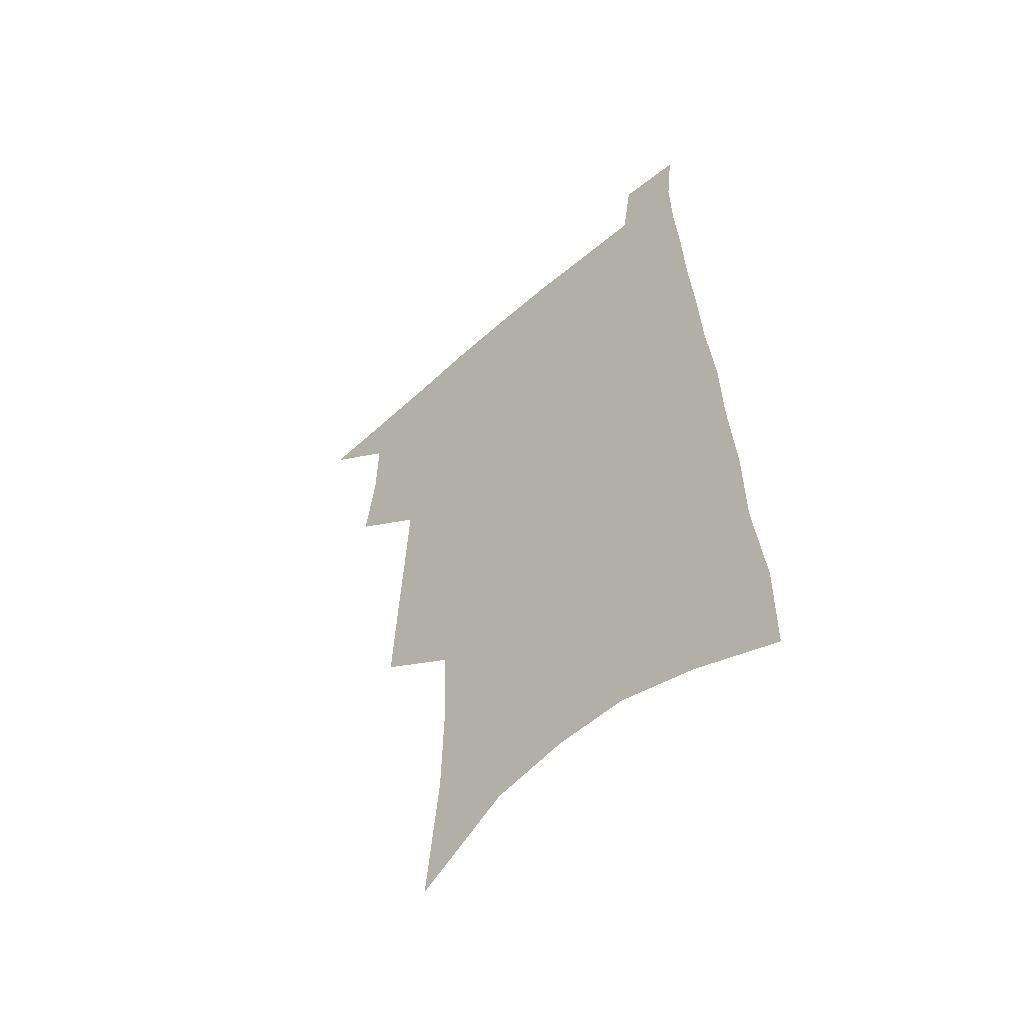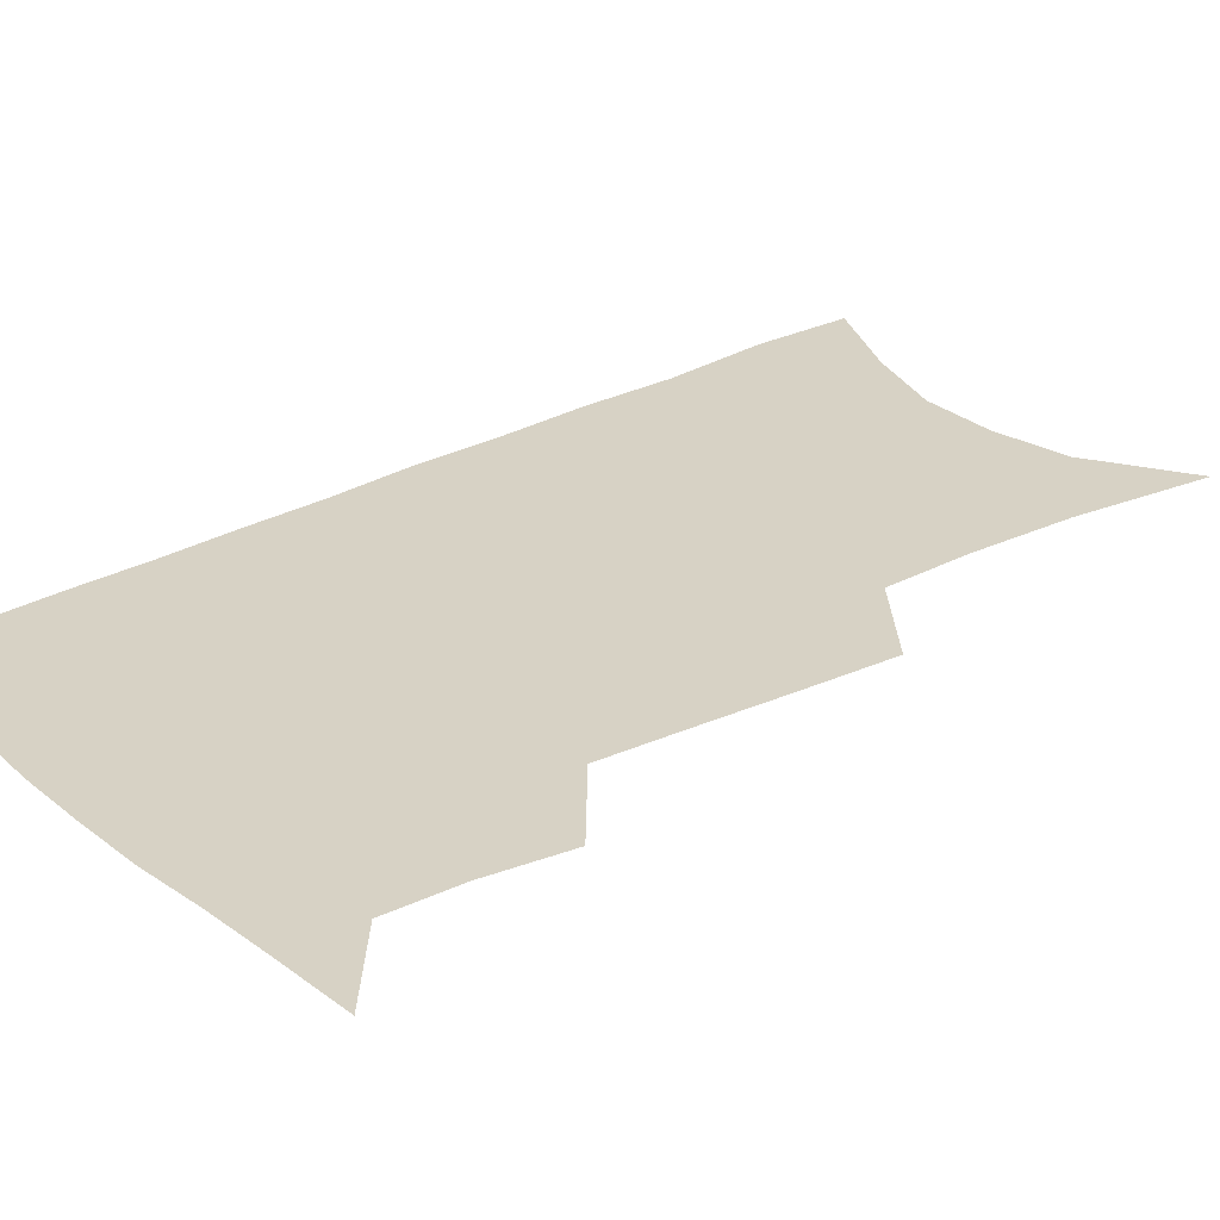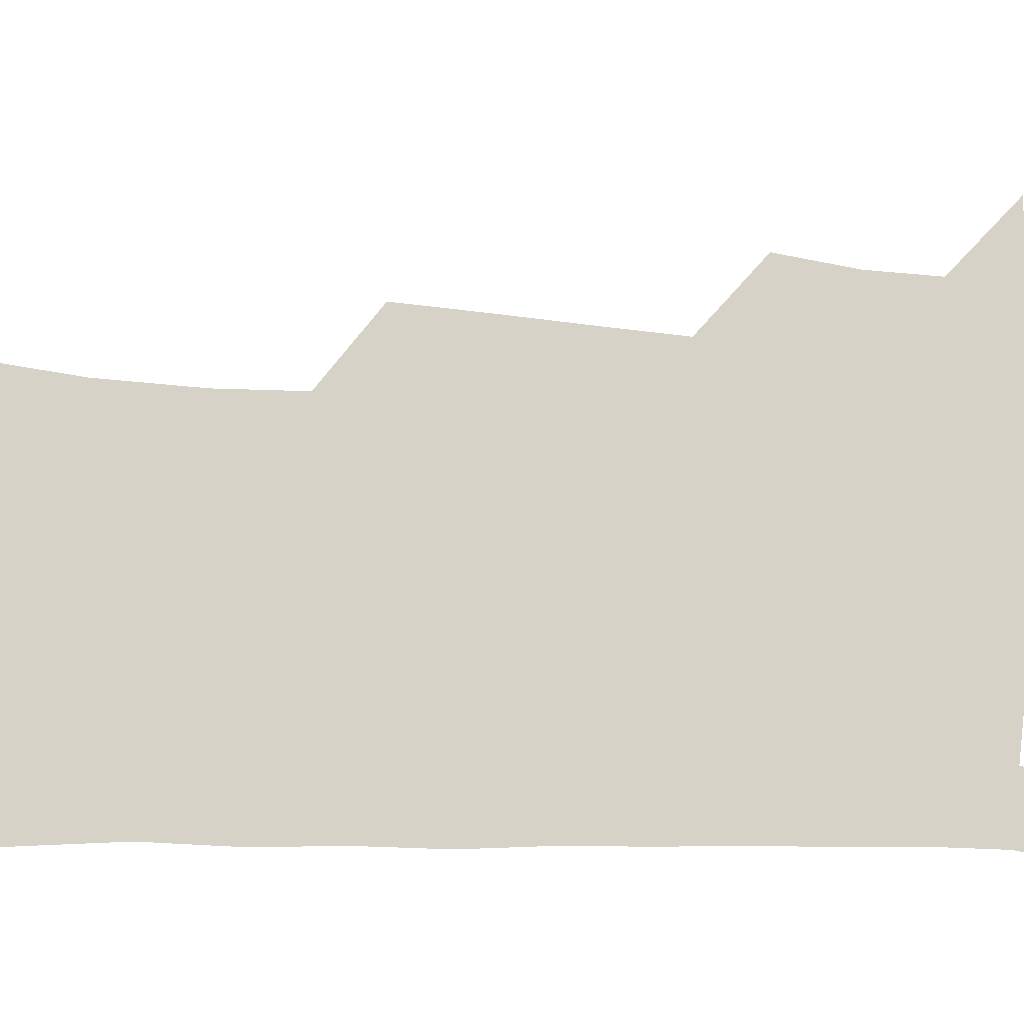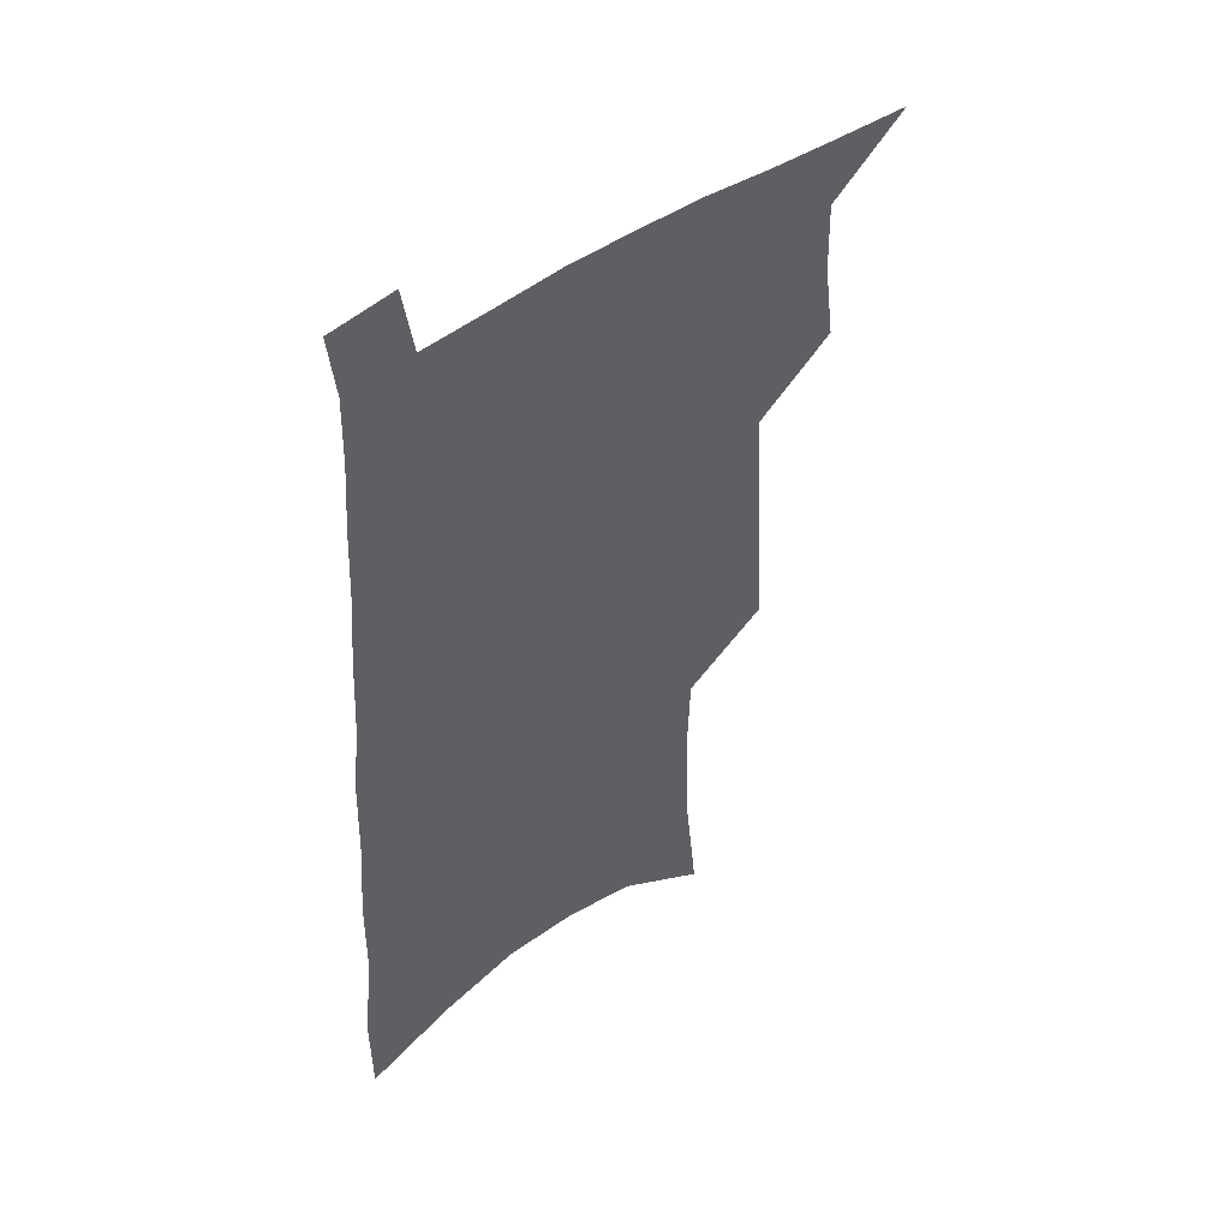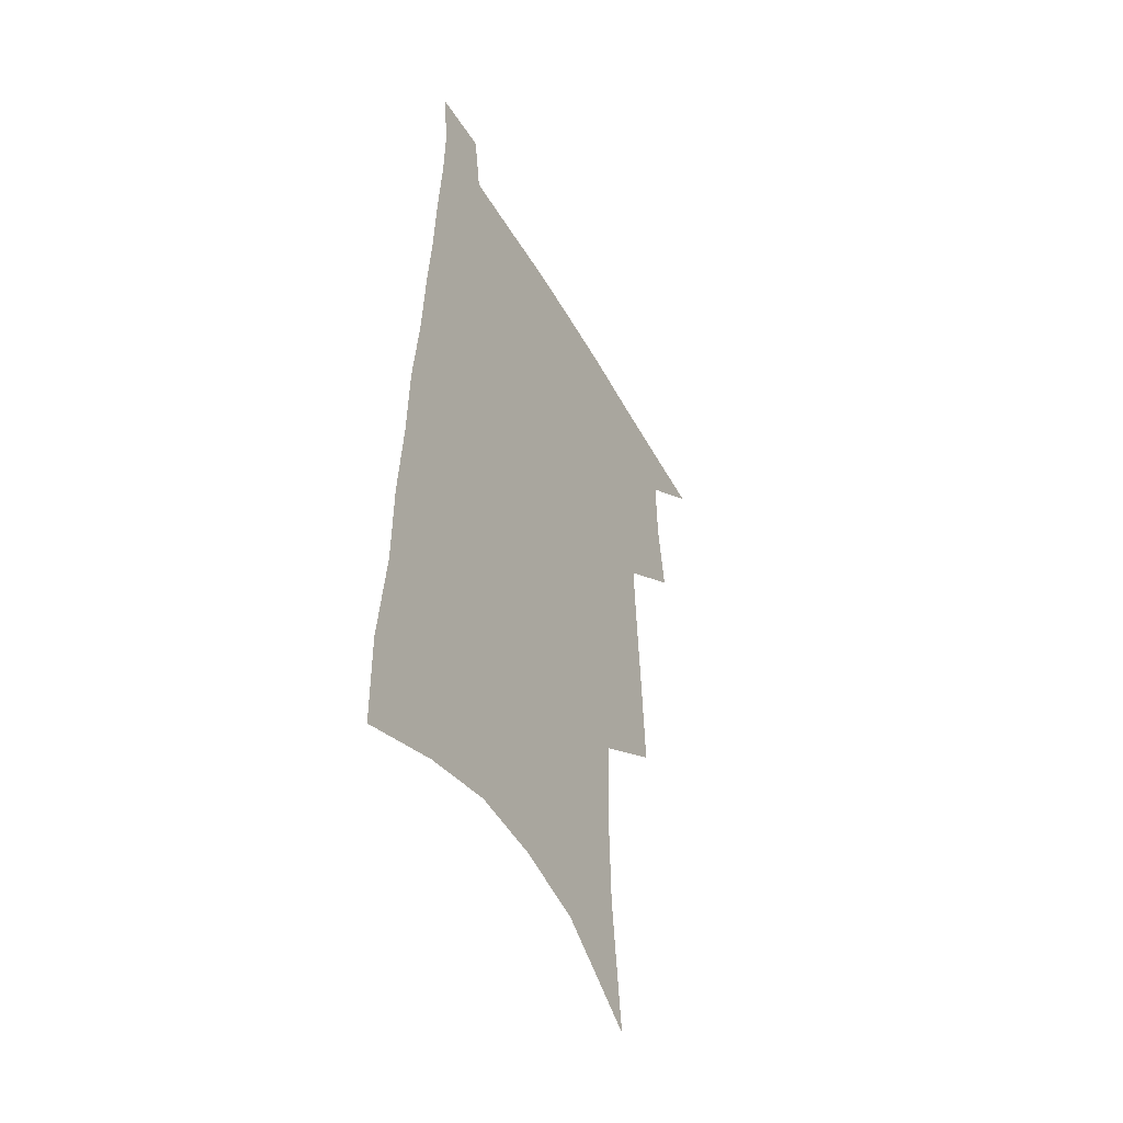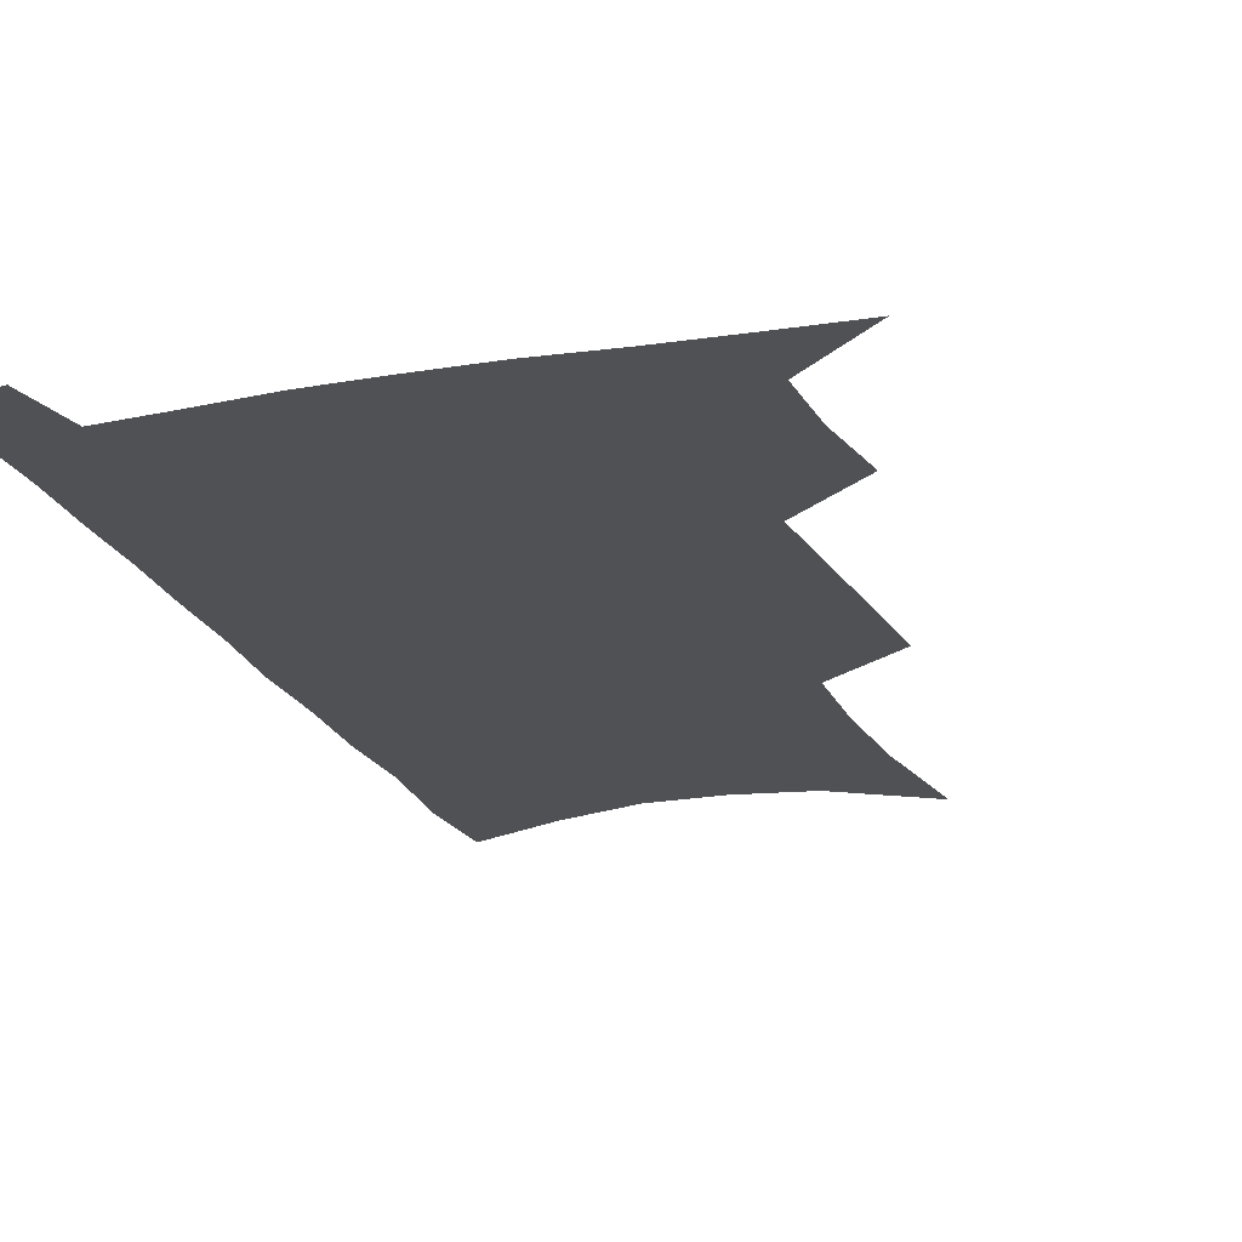
<metadata>
{"format":"obj","ext":"obj","renderer":"f3d","projection":"perspective","resolution":1024,"background":"white","views":[{"elev":-55.5,"azim":42.8,"up":"+Y"},{"elev":27.4,"azim":-127.9,"up":"+Z"},{"elev":78.6,"azim":93.6,"up":"+Z"},{"elev":49.2,"azim":141.8,"up":"+Y"},{"elev":-48.9,"azim":118.5,"up":"+Y"},{"elev":-19.6,"azim":-160.5,"up":"+Z"}]}
</metadata>
<code>
v 492.3 529.8 0
v 517.3 447 0
v 521.4 477.6 0
v 522.1 504.9 0
v 521.7 531.4 0
v 542.1 322.1 0
v 543.9 357.5 0
v 546 391.3 0
v 547.7 422.9 0
v 549.6 452.7 0
v 551.9 481 0
v 550.9 506.9 0
v 548.9 533.1 0
v 568.5 175 0
v 573.9 226.8 0
v 575 266.4 0
v 573.9 299.7 0
v 576.7 338.3 0
v 577.2 370.3 0
v 577.7 400.8 0
v 578.4 429.7 0
v 578.9 457 0
v 579.3 483.1 0
v 578.7 508.1 0
v 575.5 535.8 0
v 604 197.7 0
v 604.3 238.8 0
v 603.7 274.3 0
v 603.7 310.3 0
v 604.7 346.2 0
v 604.2 375.1 0
v 605 406.3 0
v 604.8 432.7 0
v 604.7 458.8 0
v 604.8 484.3 0
v 604.2 509.3 0
v 602.2 536.6 0
v 632.7 203.1 0
v 632 243.4 0
v 631.2 278.7 0
v 630.5 313.8 0
v 630.2 346.5 0
v 629.8 376.4 0
v 629.8 405.7 0
v 629.6 434.1 0
v 629.7 459.7 0
v 629.8 484.6 0
v 629.9 509.4 0
v 628.7 536.8 0
v 661.1 203.1 0
v 659.7 241.4 0
v 658.3 277.5 0
v 656.9 312.5 0
v 655.8 345.8 0
v 655.2 376.1 0
v 655.1 404.4 0
v 654.8 432.2 0
v 654.8 458.5 0
v 654.5 484.8 0
v 655 509.5 0
v 656 534.9 0
v 692.2 193.8 0
v 689.2 234.4 0
v 687.2 271.3 0
v 684.8 307.1 0
v 683.3 340.1 0
v 683.1 370.2 0
v 681.9 400.4 0
v 681.1 428.9 0
v 680.7 456.3 0
v 679.9 483.2 0
v 680.3 508.5 0
v 681.8 533.5 0
v 686 560 0
v 727.3 178.4 0
v 727.5 214.8 0
v 723.3 254.9 0
v 722.9 289.1 0
v 720.4 324.1 0
v 719.4 356.2 0
v 716.2 389.1 0
v 714.7 419.5 0
v 712.4 449.3 0
v 711.2 477.5 0
v 709.2 505.3 0
v 708.6 531.6 0
v 711.4 556.6 0
f 4 5 1
f 9 10 2
f 2 10 3
f 10 11 3
f 3 11 4
f 11 12 4
f 4 12 5
f 12 13 5
f 17 18 6
f 6 18 7
f 18 19 7
f 7 19 8
f 19 20 8
f 8 20 9
f 20 21 9
f 9 21 10
f 21 22 10
f 10 22 11
f 22 23 11
f 11 23 12
f 23 24 12
f 12 24 13
f 24 25 13
f 14 26 15
f 26 27 15
f 15 27 16
f 27 28 16
f 16 28 17
f 28 29 17
f 17 29 18
f 29 30 18
f 18 30 19
f 30 31 19
f 19 31 20
f 31 32 20
f 20 32 21
f 32 33 21
f 21 33 22
f 33 34 22
f 22 34 23
f 34 35 23
f 23 35 24
f 35 36 24
f 24 36 25
f 36 37 25
f 26 38 27
f 38 39 27
f 27 39 28
f 39 40 28
f 28 40 29
f 40 41 29
f 29 41 30
f 41 42 30
f 30 42 31
f 42 43 31
f 31 43 32
f 43 44 32
f 32 44 33
f 44 45 33
f 33 45 34
f 45 46 34
f 34 46 35
f 46 47 35
f 35 47 36
f 47 48 36
f 36 48 37
f 48 49 37
f 38 50 39
f 50 51 39
f 39 51 40
f 51 52 40
f 40 52 41
f 52 53 41
f 41 53 42
f 53 54 42
f 42 54 43
f 54 55 43
f 43 55 44
f 55 56 44
f 44 56 45
f 56 57 45
f 45 57 46
f 57 58 46
f 46 58 47
f 58 59 47
f 47 59 48
f 59 60 48
f 48 60 49
f 60 61 49
f 50 62 51
f 62 63 51
f 51 63 52
f 63 64 52
f 52 64 53
f 64 65 53
f 53 65 54
f 65 66 54
f 54 66 55
f 66 67 55
f 55 67 56
f 67 68 56
f 56 68 57
f 68 69 57
f 57 69 58
f 69 70 58
f 58 70 59
f 70 71 59
f 59 71 60
f 71 72 60
f 60 72 61
f 72 73 61
f 62 75 63
f 75 76 63
f 63 76 64
f 76 77 64
f 64 77 65
f 77 78 65
f 65 78 66
f 78 79 66
f 66 79 67
f 79 80 67
f 67 80 68
f 80 81 68
f 68 81 69
f 81 82 69
f 69 82 70
f 82 83 70
f 70 83 71
f 83 84 71
f 71 84 72
f 84 85 72
f 72 85 73
f 85 86 73
f 73 86 74
f 86 87 74

</code>
